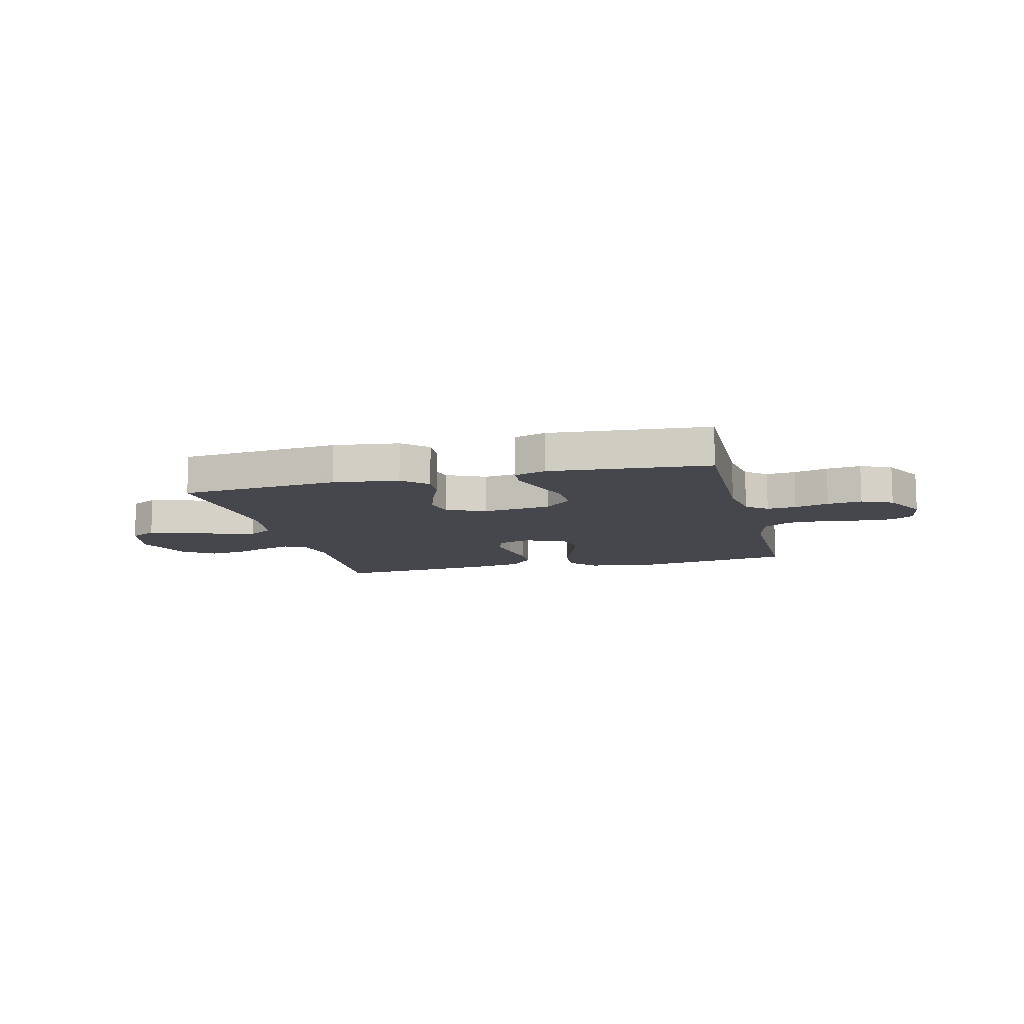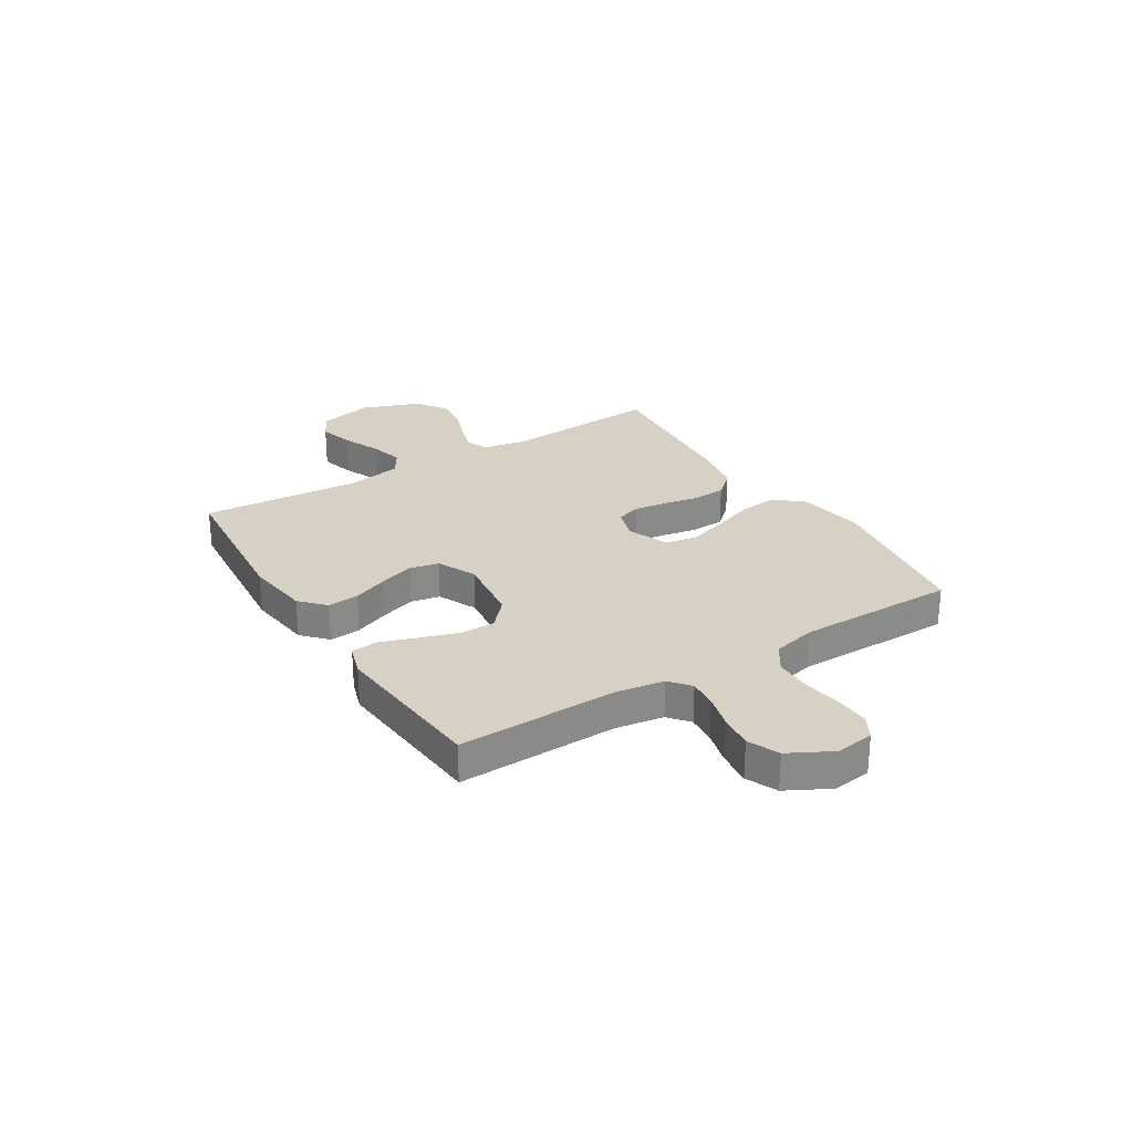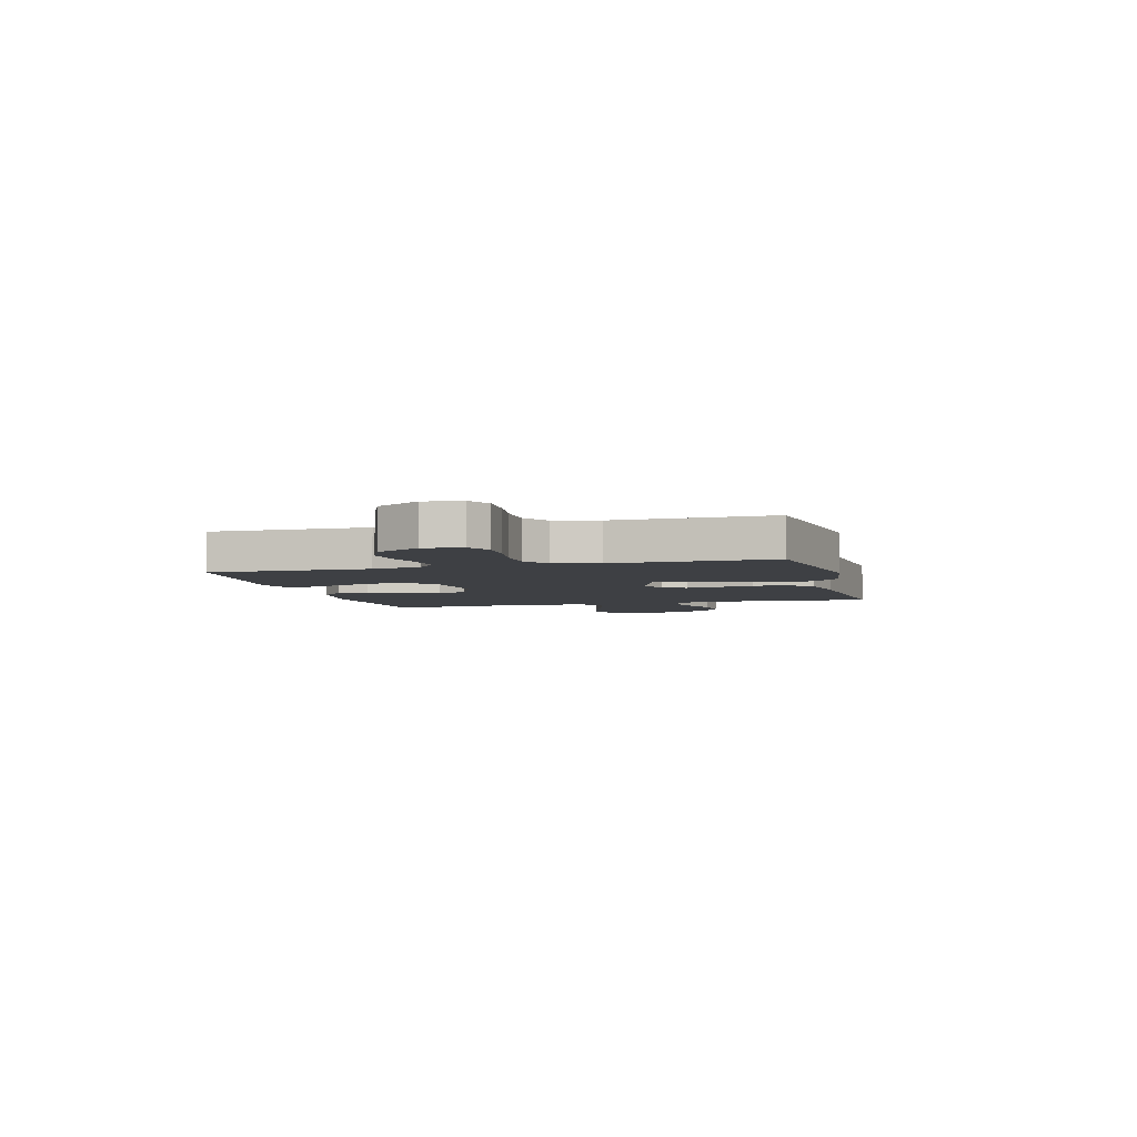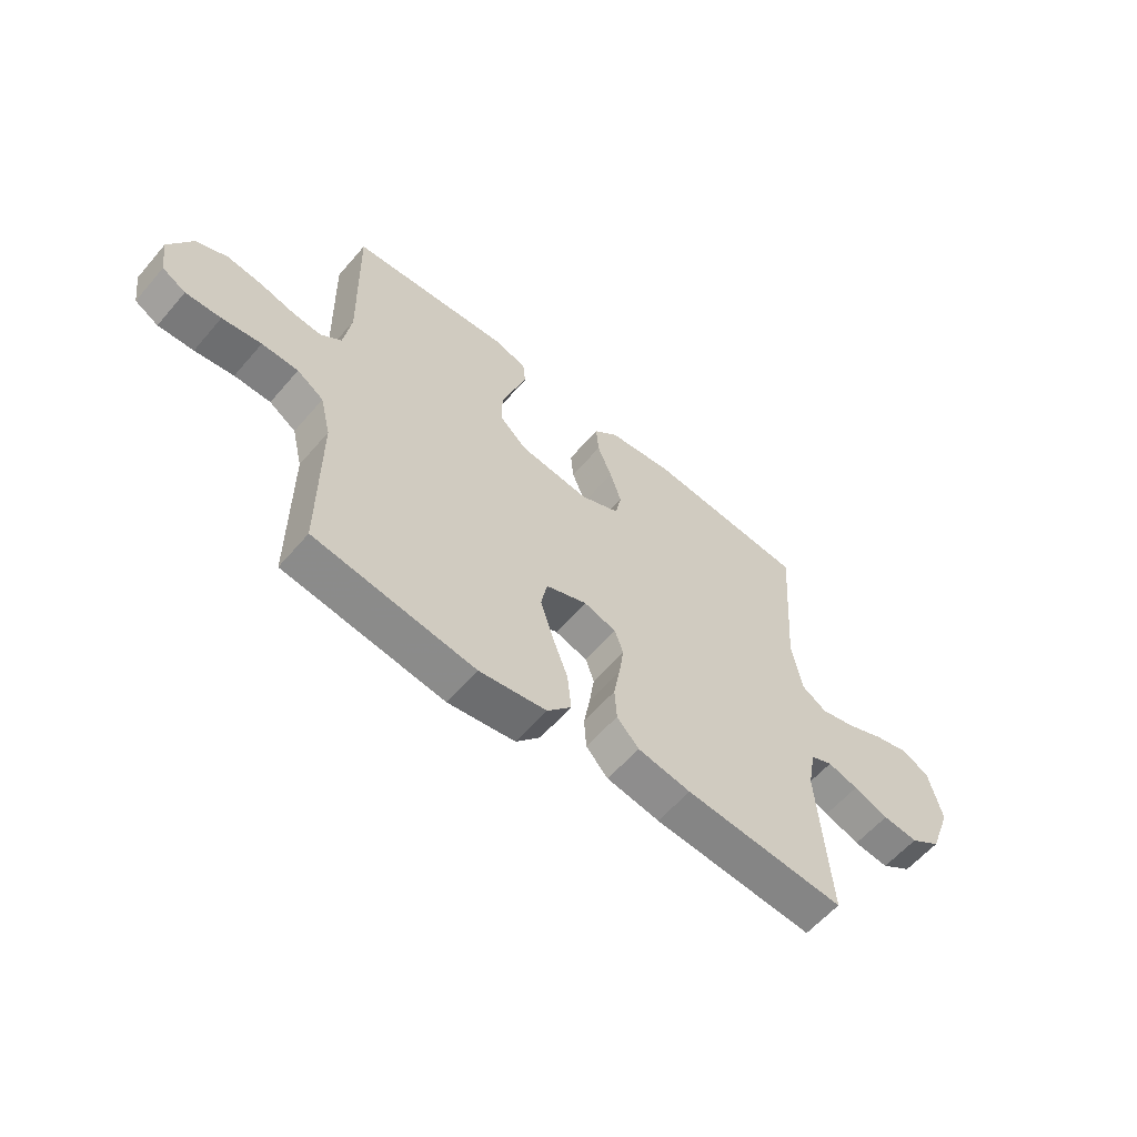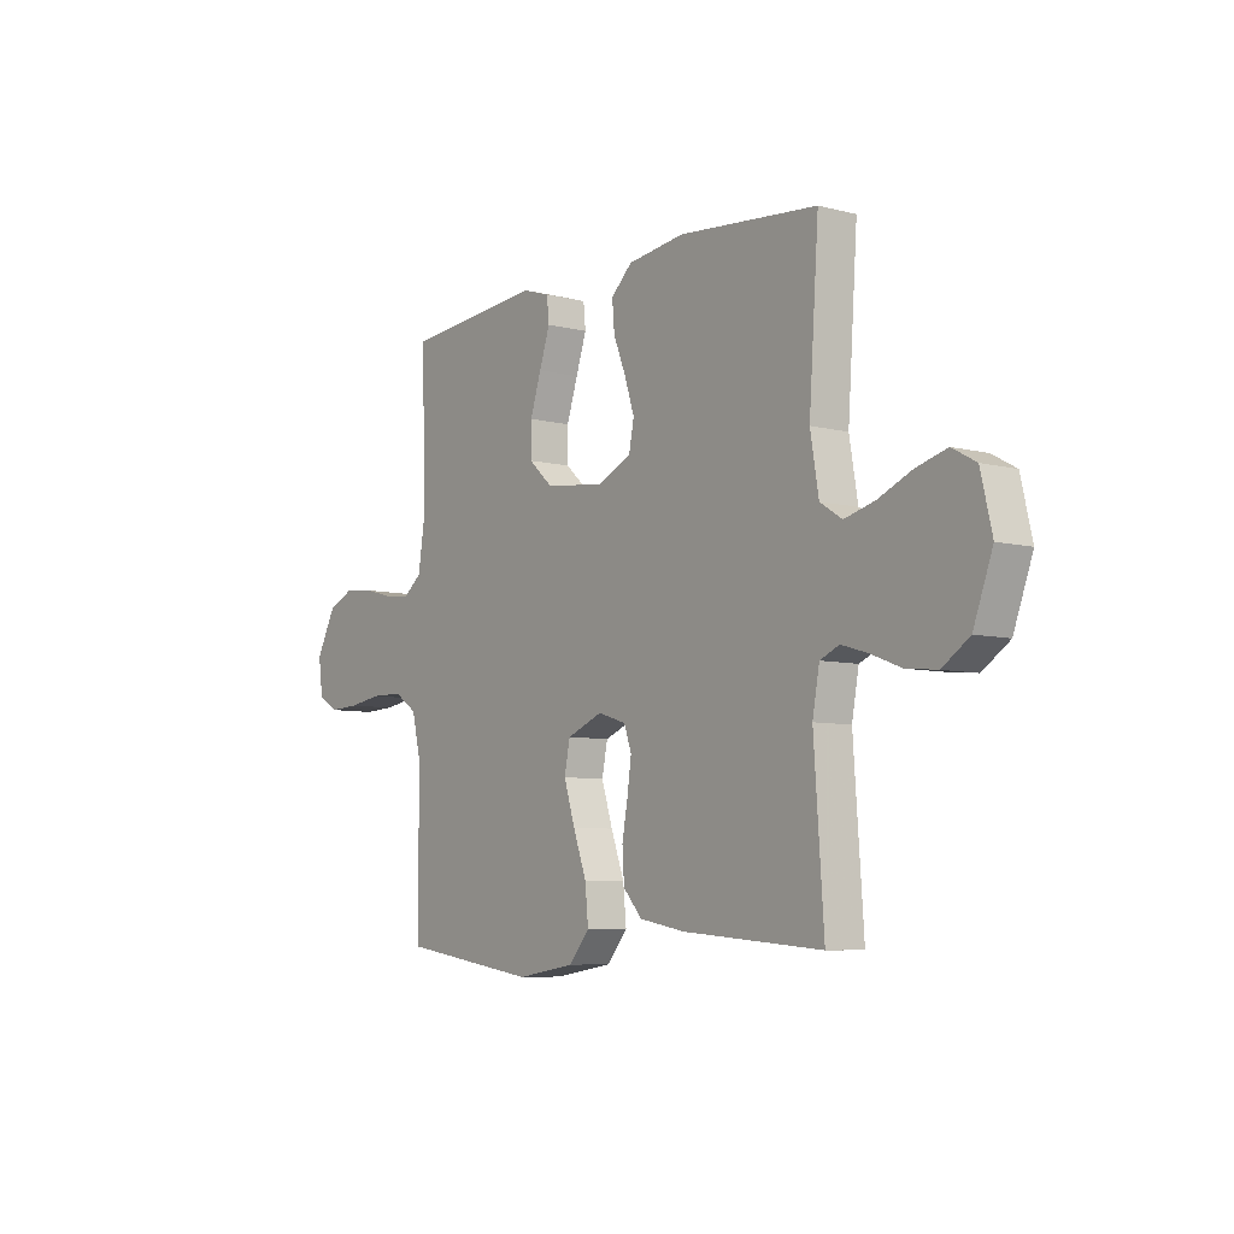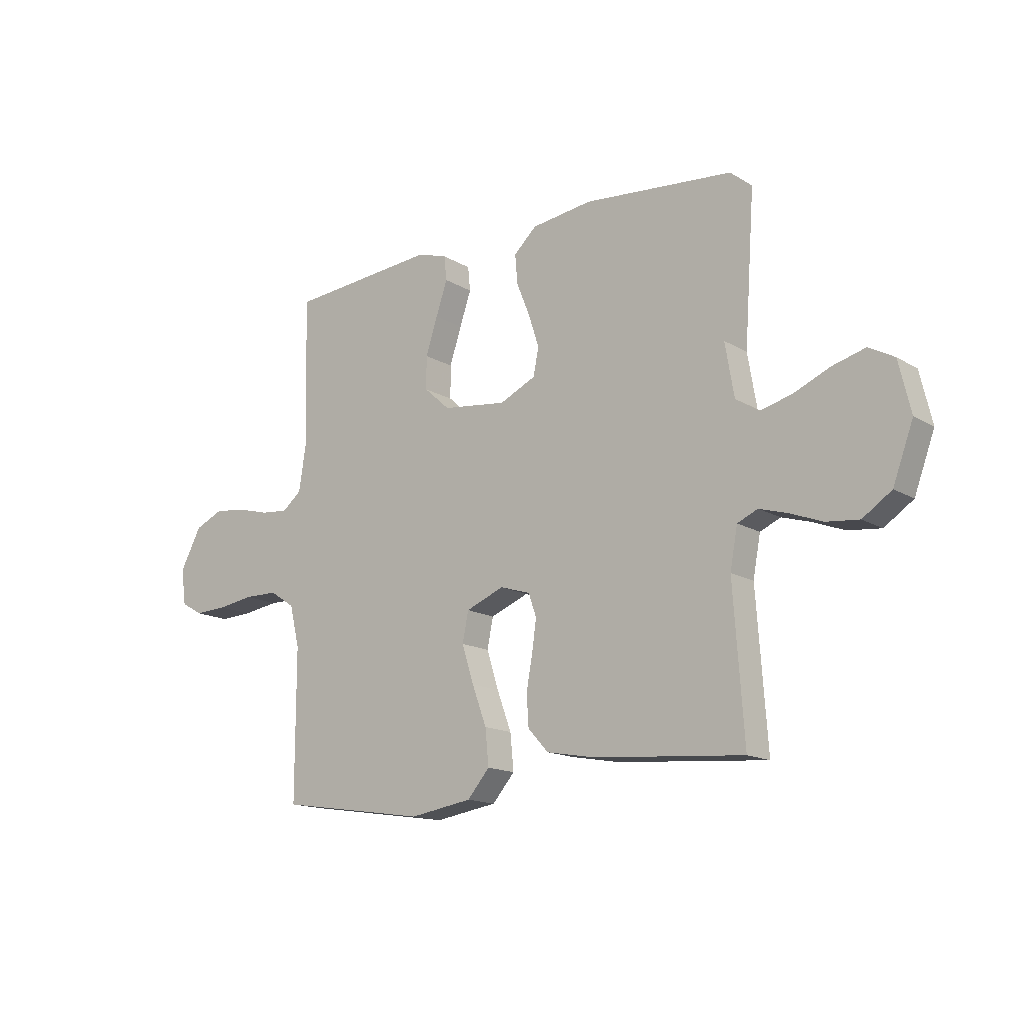
<metadata>
{"format":"obj","ext":"obj","renderer":"f3d","projection":"perspective","resolution":1024,"background":"white","views":[{"elev":-10.9,"azim":14.1,"up":"+Y"},{"elev":27.0,"azim":58.2,"up":"+Y"},{"elev":-4.7,"azim":105.1,"up":"+Y"},{"elev":-59.3,"azim":139.7,"up":"+Z"},{"elev":-7.0,"azim":-126.5,"up":"+Z"},{"elev":-15.0,"azim":-141.4,"up":"+Z"}]}
</metadata>
<code>
v 0.5 0.07 0.5
v 0.493 0.07 0.2
v 0.507 0.07 0.109
v 0.546 0.07 0.077
v 0.601 0.07 0.082
v 0.665 0.07 0.099
v 0.73 0.07 0.107
v 0.788 0.07 0.081
v 0.831 0.07 0
v 0.821 0.07 -0.072
v 0.777 0.07 -0.097
v 0.711 0.07 -0.094
v 0.638 0.07 -0.083
v 0.57 0.07 -0.084
v 0.52 0.07 -0.117
v 0.5 0.07 -0.2
v 0.5 0.07 -0.5
v 0.2 0.07 -0.545
v 0.074 0.07 -0.525
v 0.029 0.07 -0.473
v 0.036 0.07 -0.401
v 0.065 0.07 -0.322
v 0.089 0.07 -0.246
v 0.077 0.07 -0.186
v 0 0.07 -0.155
v -0.061 0.07 -0.174
v -0.077 0.07 -0.22
v -0.068 0.07 -0.283
v -0.056 0.07 -0.35
v -0.06 0.07 -0.413
v -0.101 0.07 -0.458
v -0.2 0.07 -0.476
v -0.5 0.07 -0.5
v -0.479 0.07 -0.2
v -0.494 0.07 -0.119
v -0.535 0.07 -0.101
v -0.592 0.07 -0.118
v -0.657 0.07 -0.143
v -0.723 0.07 -0.15
v -0.781 0.07 -0.111
v -0.822 0.07 0
v -0.798 0.07 0.102
v -0.747 0.07 0.13
v -0.681 0.07 0.112
v -0.609 0.07 0.081
v -0.544 0.07 0.064
v -0.497 0.07 0.094
v -0.479 0.07 0.2
v -0.5 0.07 0.5
v -0.2 0.07 0.527
v -0.077 0.07 0.511
v -0.031 0.07 0.468
v -0.036 0.07 0.409
v -0.063 0.07 0.342
v -0.084 0.07 0.277
v -0.073 0.07 0.222
v 0 0.07 0.188
v 0.13 0.07 0.204
v 0.182 0.07 0.251
v 0.182 0.07 0.317
v 0.158 0.07 0.39
v 0.135 0.07 0.458
v 0.14 0.07 0.507
v 0.2 0.07 0.526
v 0.5 0 0.5
v 0.493 0 0.2
v 0.507 0 0.109
v 0.546 0 0.077
v 0.601 0 0.082
v 0.665 0 0.099
v 0.73 0 0.107
v 0.788 0 0.081
v 0.831 0 0
v 0.821 0 -0.072
v 0.777 0 -0.097
v 0.711 0 -0.094
v 0.638 0 -0.083
v 0.57 0 -0.084
v 0.52 0 -0.117
v 0.5 0 -0.2
v 0.5 0 -0.5
v 0.2 0 -0.545
v 0.074 0 -0.525
v 0.029 0 -0.473
v 0.036 0 -0.401
v 0.065 0 -0.322
v 0.089 0 -0.246
v 0.077 0 -0.186
v 0 0 -0.155
v -0.061 0 -0.174
v -0.077 0 -0.22
v -0.068 0 -0.283
v -0.056 0 -0.35
v -0.06 0 -0.413
v -0.101 0 -0.458
v -0.2 0 -0.476
v -0.5 0 -0.5
v -0.479 0 -0.2
v -0.494 0 -0.119
v -0.535 0 -0.101
v -0.592 0 -0.118
v -0.657 0 -0.143
v -0.723 0 -0.15
v -0.781 0 -0.111
v -0.822 0 0
v -0.798 0 0.102
v -0.747 0 0.13
v -0.681 0 0.112
v -0.609 0 0.081
v -0.544 0 0.064
v -0.497 0 0.094
v -0.479 0 0.2
v -0.5 0 0.5
v -0.2 0 0.527
v -0.077 0 0.511
v -0.031 0 0.468
v -0.036 0 0.409
v -0.063 0 0.342
v -0.084 0 0.277
v -0.073 0 0.222
v 0 0 0.188
v 0.13 0 0.204
v 0.182 0 0.251
v 0.182 0 0.317
v 0.158 0 0.39
v 0.135 0 0.458
v 0.14 0 0.507
v 0.2 0 0.526
f 64 1 2
f 63 64 2
f 62 63 2
f 61 62 2
f 60 61 2 3
f 59 60 3 4
f 58 59 4
f 57 58 4
f 52 53 54
f 51 52 54
f 50 51 54
f 49 50 54
f 48 49 54
f 47 48 54 55
f 46 47 55 56
f 43 44 45
f 42 43 45
f 41 42 45
f 40 41 45
f 39 40 45
f 38 39 45
f 37 38 45
f 36 37 45 46
f 46 56 57
f 36 46 57
f 35 36 57
f 32 33 34
f 31 32 34
f 30 31 34
f 29 30 34
f 28 29 34
f 27 28 34 35
f 20 21 22
f 19 20 22
f 18 19 22
f 17 18 22
f 16 17 22
f 15 16 22 23
f 14 15 23 24
f 11 12 13
f 10 11 13
f 9 10 13
f 8 9 13
f 7 8 13
f 6 7 13
f 5 6 13
f 4 5 13 14
f 14 24 25
f 4 14 25
f 57 4 25
f 26 27 35 57
f 25 26 57
f 66 65 128
f 66 128 127
f 66 127 126
f 66 126 125
f 67 66 125 124
f 68 67 124 123
f 68 123 122
f 68 122 121
f 118 117 116
f 118 116 115
f 118 115 114
f 118 114 113
f 118 113 112
f 119 118 112 111
f 120 119 111 110
f 109 108 107
f 109 107 106
f 109 106 105
f 109 105 104
f 109 104 103
f 109 103 102
f 109 102 101
f 110 109 101 100
f 121 120 110
f 121 110 100
f 121 100 99
f 98 97 96
f 98 96 95
f 98 95 94
f 98 94 93
f 98 93 92
f 99 98 92 91
f 86 85 84
f 86 84 83
f 86 83 82
f 86 82 81
f 86 81 80
f 87 86 80 79
f 88 87 79 78
f 77 76 75
f 77 75 74
f 77 74 73
f 77 73 72
f 77 72 71
f 77 71 70
f 77 70 69
f 78 77 69 68
f 89 88 78
f 89 78 68
f 89 68 121
f 121 99 91 90
f 121 90 89
f 1 65 66 2
f 2 66 67 3
f 3 67 68 4
f 4 68 69 5
f 5 69 70 6
f 6 70 71 7
f 7 71 72 8
f 8 72 73 9
f 9 73 74 10
f 10 74 75 11
f 11 75 76 12
f 12 76 77 13
f 13 77 78 14
f 14 78 79 15
f 15 79 80 16
f 16 80 81 17
f 17 81 82 18
f 18 82 83 19
f 19 83 84 20
f 20 84 85 21
f 21 85 86 22
f 22 86 87 23
f 23 87 88 24
f 24 88 89 25
f 25 89 90 26
f 26 90 91 27
f 27 91 92 28
f 28 92 93 29
f 29 93 94 30
f 30 94 95 31
f 31 95 96 32
f 32 96 97 33
f 33 97 98 34
f 34 98 99 35
f 35 99 100 36
f 36 100 101 37
f 37 101 102 38
f 38 102 103 39
f 39 103 104 40
f 40 104 105 41
f 41 105 106 42
f 42 106 107 43
f 43 107 108 44
f 44 108 109 45
f 45 109 110 46
f 46 110 111 47
f 47 111 112 48
f 48 112 113 49
f 49 113 114 50
f 50 114 115 51
f 51 115 116 52
f 52 116 117 53
f 53 117 118 54
f 54 118 119 55
f 55 119 120 56
f 56 120 121 57
f 57 121 122 58
f 58 122 123 59
f 59 123 124 60
f 60 124 125 61
f 61 125 126 62
f 62 126 127 63
f 63 127 128 64
f 64 128 65 1

</code>
